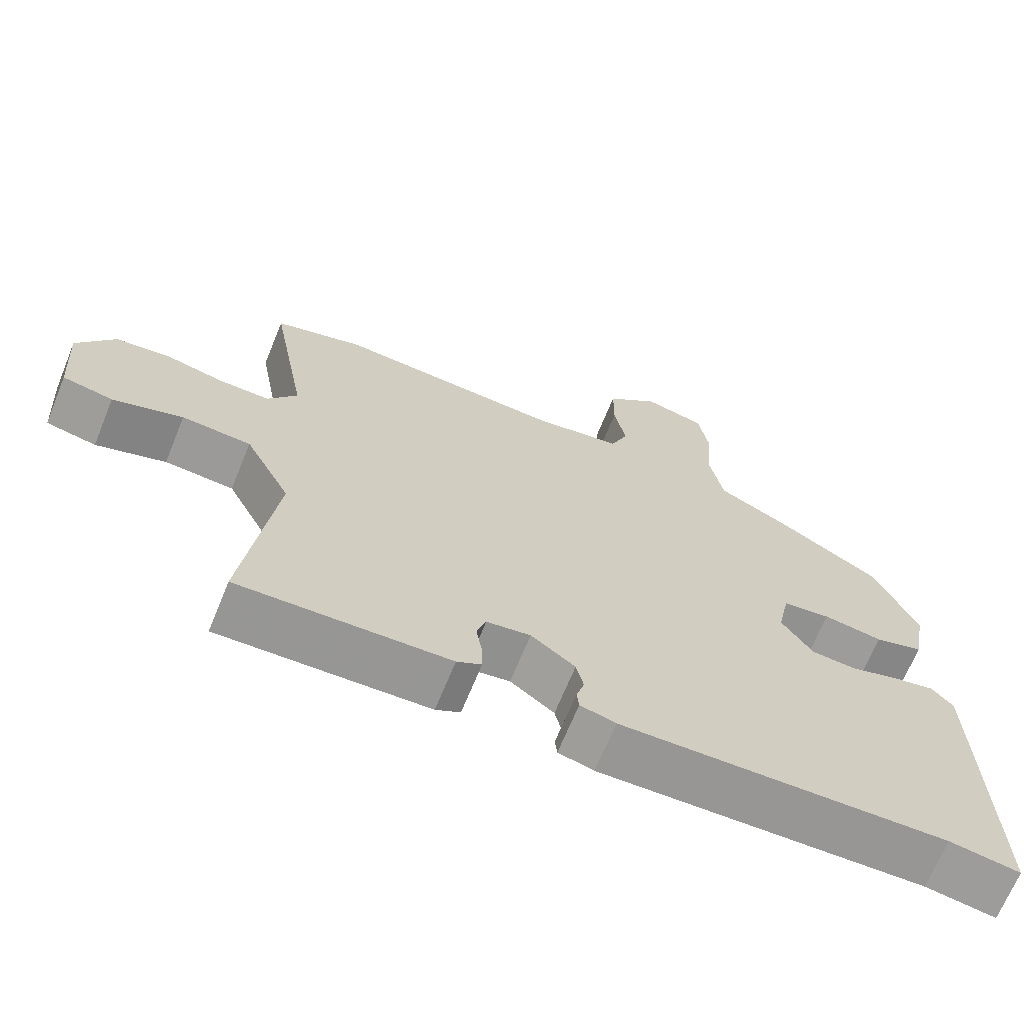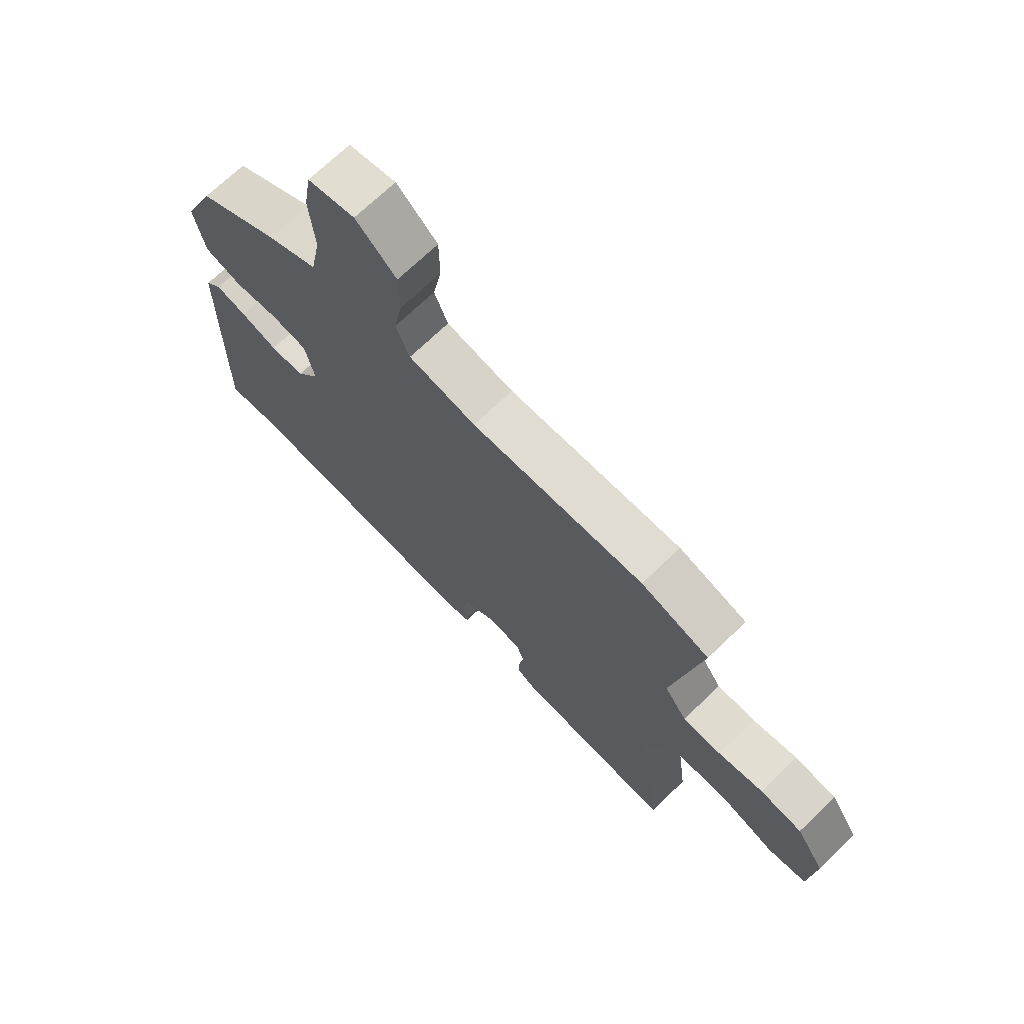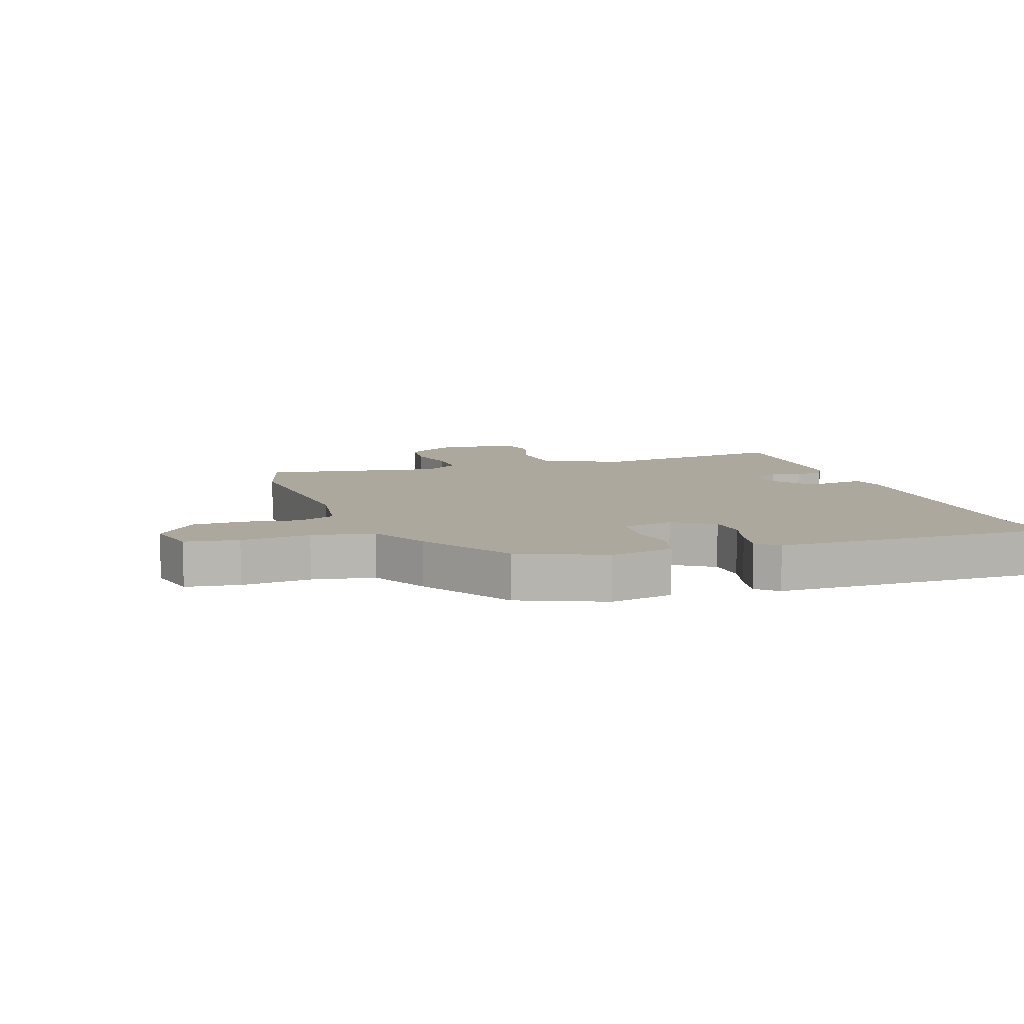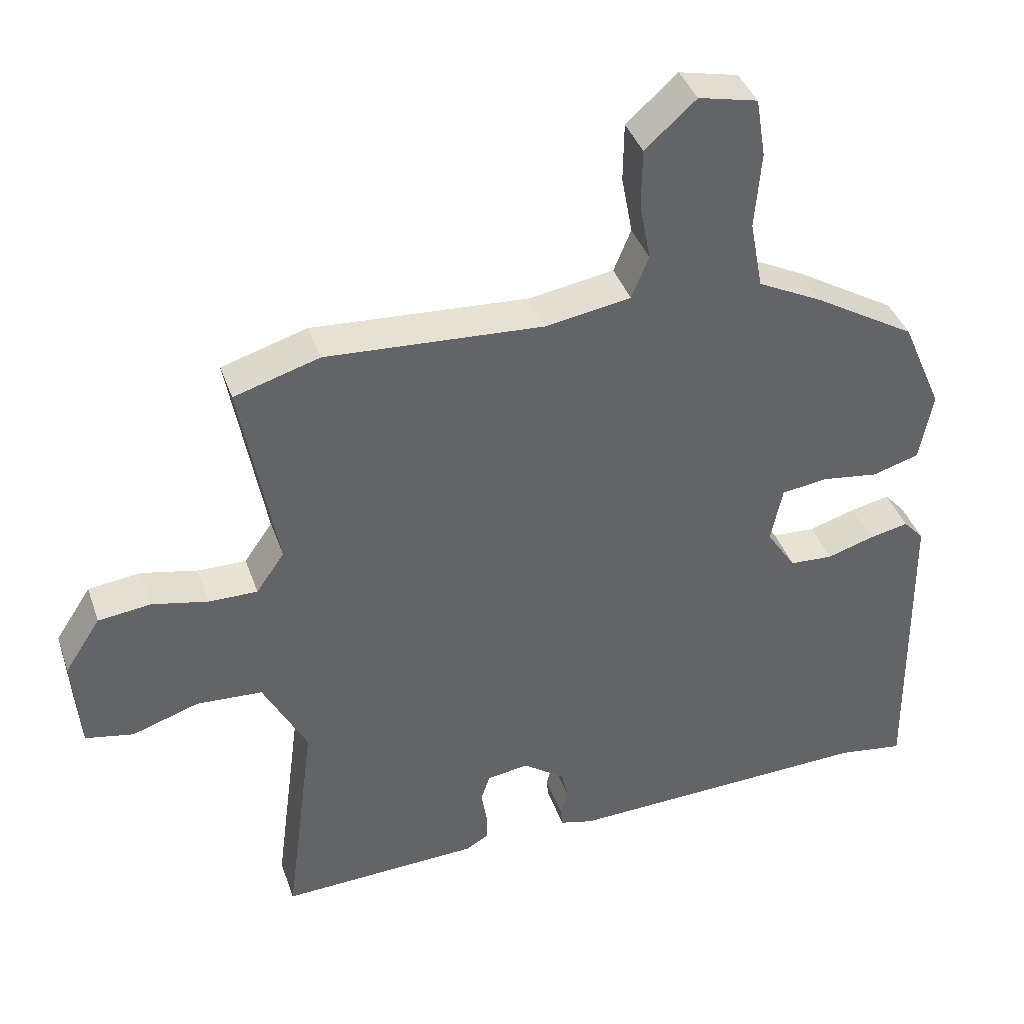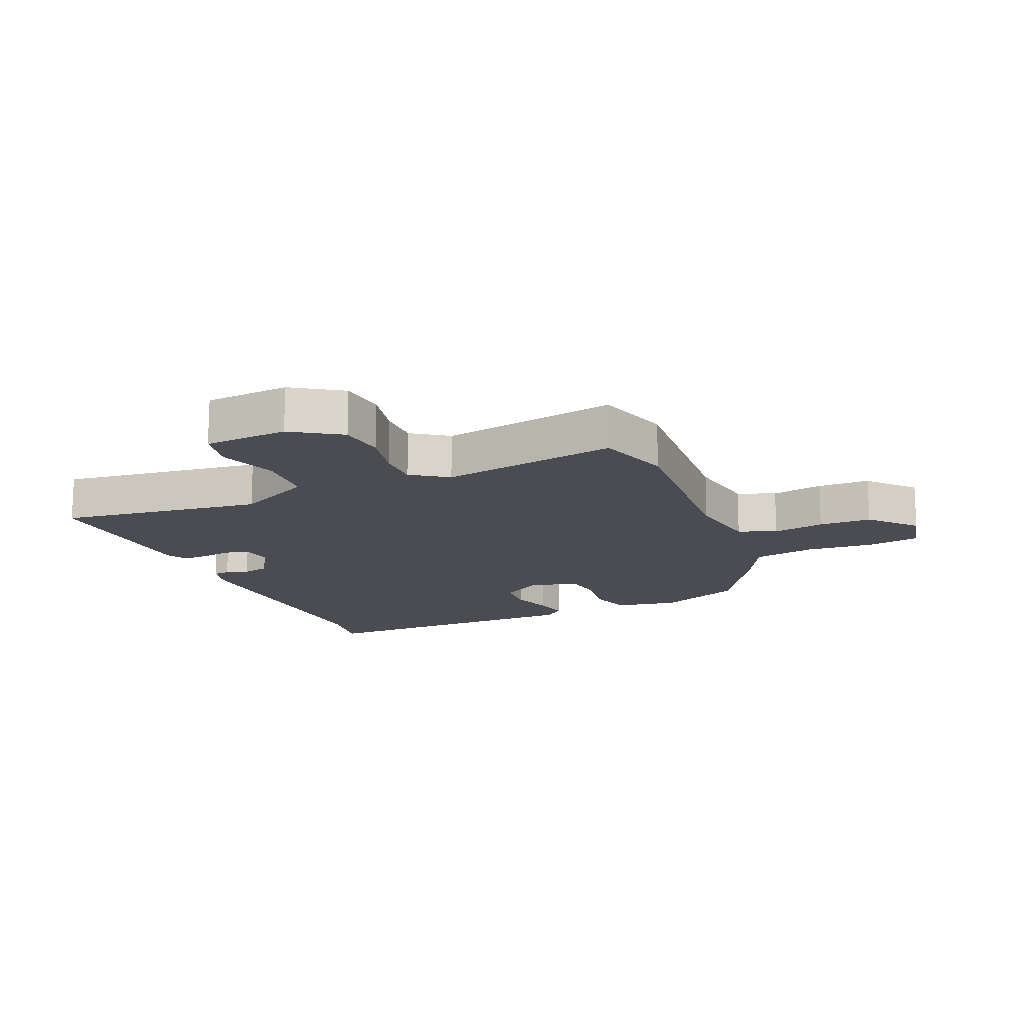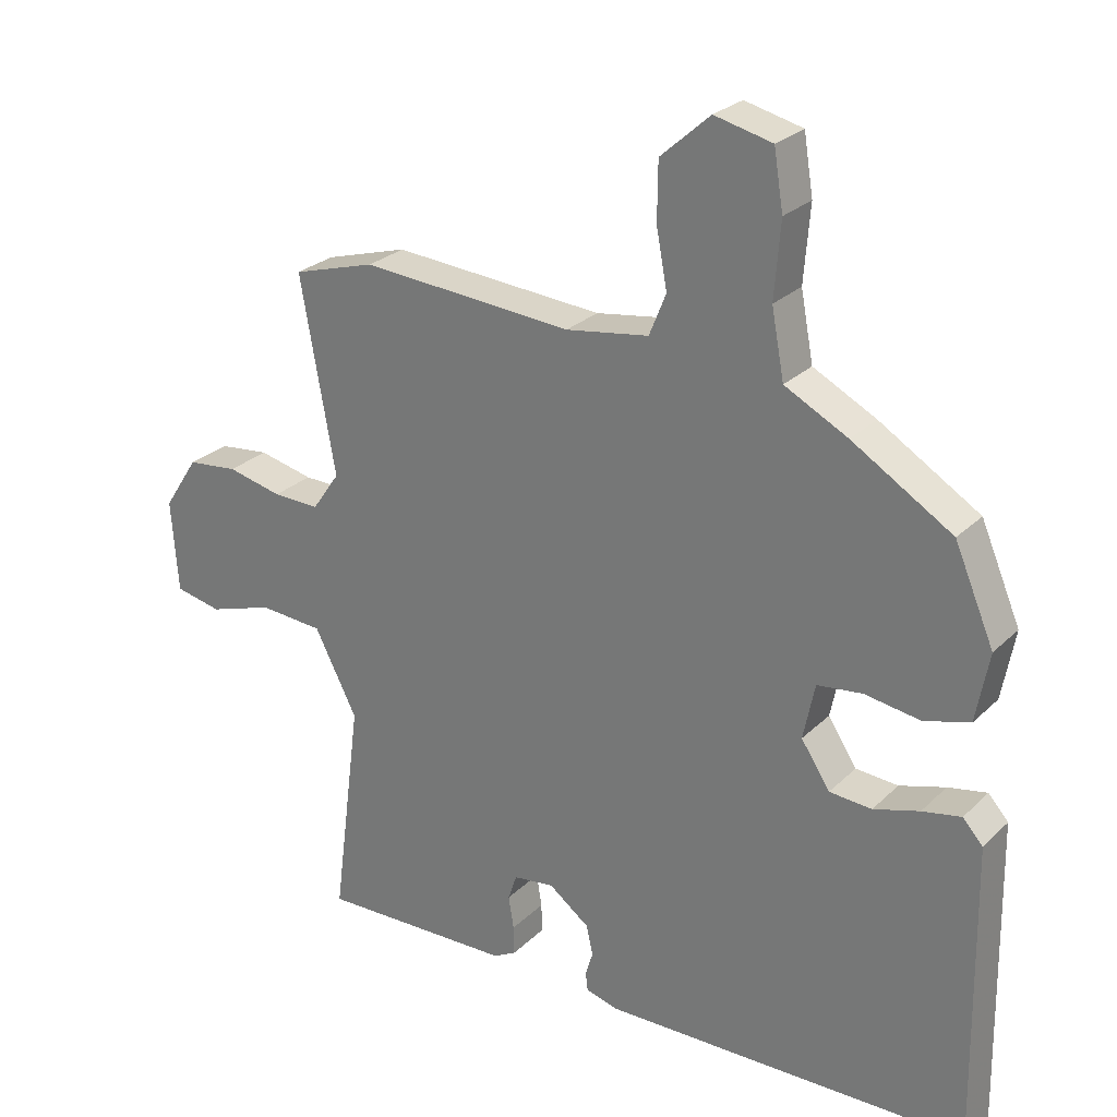
<metadata>
{"format":"obj","ext":"obj","renderer":"f3d","projection":"perspective","resolution":1024,"background":"white","views":[{"elev":-68.4,"azim":-22.2,"up":"+Z"},{"elev":70.9,"azim":-133.8,"up":"+Z"},{"elev":8.7,"azim":70.6,"up":"+Y"},{"elev":39.9,"azim":-18.4,"up":"+Z"},{"elev":-15.3,"azim":-67.0,"up":"+Y"},{"elev":26.5,"azim":34.7,"up":"+Z"}]}
</metadata>
<code>
v 0.547 0.07 -0.507
v 0.45 0.07 -0.492
v -0.002 0.07 -0.506
v -0.051 0.07 -0.493
v -0.054 0.07 -0.466
v -0.043 0.07 -0.429
v -0.053 0.07 -0.385
v -0.114 0.07 -0.34
v -0.175 0.07 -0.349
v -0.188 0.07 -0.388
v -0.18 0.07 -0.437
v -0.179 0.07 -0.48
v -0.213 0.07 -0.499
v -0.504 0.07 -0.51
v -0.461 0.07 -0.178
v -0.525 0.07 -0.054
v -0.621 0.07 -0.048
v -0.718 0.07 -0.08
v -0.788 0.07 -0.066
v -0.798 0.07 0.072
v -0.746 0.07 0.152
v -0.67 0.07 0.161
v -0.588 0.07 0.143
v -0.518 0.07 0.142
v -0.477 0.07 0.201
v -0.529 0.07 0.491
v -0.405 0.07 0.528
v -0.089 0.07 0.507
v 0.035 0.07 0.527
v 0.06 0.07 0.589
v 0.044 0.07 0.674
v 0.045 0.07 0.76
v 0.119 0.07 0.826
v 0.205 0.07 0.806
v 0.219 0.07 0.72
v 0.21 0.07 0.608
v 0.229 0.07 0.508
v 0.323 0.07 0.46
v 0.472 0.07 0.37
v 0.531 0.07 0.233
v 0.512 0.07 0.13
v 0.444 0.07 0.11
v 0.361 0.07 0.122
v 0.294 0.07 0.113
v 0.277 0.07 0.03
v 0.32 0.07 -0.035
v 0.383 0.07 -0.039
v 0.451 0.07 -0.018
v 0.509 0.07 -0.006
v 0.539 0.07 -0.039
v 0.547 0 -0.507
v 0.45 0 -0.492
v -0.002 0 -0.506
v -0.051 0 -0.493
v -0.054 0 -0.466
v -0.043 0 -0.429
v -0.053 0 -0.385
v -0.114 0 -0.34
v -0.175 0 -0.349
v -0.188 0 -0.388
v -0.18 0 -0.437
v -0.179 0 -0.48
v -0.213 0 -0.499
v -0.504 0 -0.51
v -0.461 0 -0.178
v -0.525 0 -0.054
v -0.621 0 -0.048
v -0.718 0 -0.08
v -0.788 0 -0.066
v -0.798 0 0.072
v -0.746 0 0.152
v -0.67 0 0.161
v -0.588 0 0.143
v -0.518 0 0.142
v -0.477 0 0.201
v -0.529 0 0.491
v -0.405 0 0.528
v -0.089 0 0.507
v 0.035 0 0.527
v 0.06 0 0.589
v 0.044 0 0.674
v 0.045 0 0.76
v 0.119 0 0.826
v 0.205 0 0.806
v 0.219 0 0.72
v 0.21 0 0.608
v 0.229 0 0.508
v 0.323 0 0.46
v 0.472 0 0.37
v 0.531 0 0.233
v 0.512 0 0.13
v 0.444 0 0.11
v 0.361 0 0.122
v 0.294 0 0.113
v 0.277 0 0.03
v 0.32 0 -0.035
v 0.383 0 -0.039
v 0.451 0 -0.018
v 0.509 0 -0.006
v 0.539 0 -0.039
f 50 1 2
f 49 50 2
f 48 49 2
f 47 48 2
f 4 5 6
f 3 4 6
f 2 3 6
f 47 2 6
f 46 47 6
f 45 46 6 7
f 44 45 7 8
f 41 42 43
f 40 41 43
f 39 40 43
f 38 39 43
f 37 38 43
f 37 43 44
f 44 8 9
f 37 44 9
f 36 37 9
f 34 35 36
f 33 34 36
f 32 33 36
f 31 32 36
f 30 31 36
f 29 30 36 9
f 25 26 27 28
f 29 9 10
f 28 29 10
f 25 28 10
f 24 25 10
f 21 22 23
f 20 21 23
f 19 20 23
f 18 19 23
f 17 18 23
f 16 17 23 24
f 11 12 13
f 10 11 13
f 24 10 13
f 16 24 13
f 15 16 13
f 13 14 15
f 52 51 100
f 52 100 99
f 52 99 98
f 52 98 97
f 56 55 54
f 56 54 53
f 56 53 52
f 56 52 97
f 56 97 96
f 57 56 96 95
f 58 57 95 94
f 93 92 91
f 93 91 90
f 93 90 89
f 93 89 88
f 93 88 87
f 94 93 87
f 59 58 94
f 59 94 87
f 59 87 86
f 86 85 84
f 86 84 83
f 86 83 82
f 86 82 81
f 86 81 80
f 59 86 80 79
f 78 77 76 75
f 60 59 79
f 60 79 78
f 60 78 75
f 60 75 74
f 73 72 71
f 73 71 70
f 73 70 69
f 73 69 68
f 73 68 67
f 74 73 67 66
f 63 62 61
f 63 61 60
f 63 60 74
f 63 74 66
f 63 66 65
f 65 64 63
f 1 51 52 2
f 2 52 53 3
f 3 53 54 4
f 4 54 55 5
f 5 55 56 6
f 6 56 57 7
f 7 57 58 8
f 8 58 59 9
f 9 59 60 10
f 10 60 61 11
f 11 61 62 12
f 12 62 63 13
f 13 63 64 14
f 14 64 65 15
f 15 65 66 16
f 16 66 67 17
f 17 67 68 18
f 18 68 69 19
f 19 69 70 20
f 20 70 71 21
f 21 71 72 22
f 22 72 73 23
f 23 73 74 24
f 24 74 75 25
f 25 75 76 26
f 26 76 77 27
f 27 77 78 28
f 28 78 79 29
f 29 79 80 30
f 30 80 81 31
f 31 81 82 32
f 32 82 83 33
f 33 83 84 34
f 34 84 85 35
f 35 85 86 36
f 36 86 87 37
f 37 87 88 38
f 38 88 89 39
f 39 89 90 40
f 40 90 91 41
f 41 91 92 42
f 42 92 93 43
f 43 93 94 44
f 44 94 95 45
f 45 95 96 46
f 46 96 97 47
f 47 97 98 48
f 48 98 99 49
f 49 99 100 50
f 50 100 51 1

</code>
